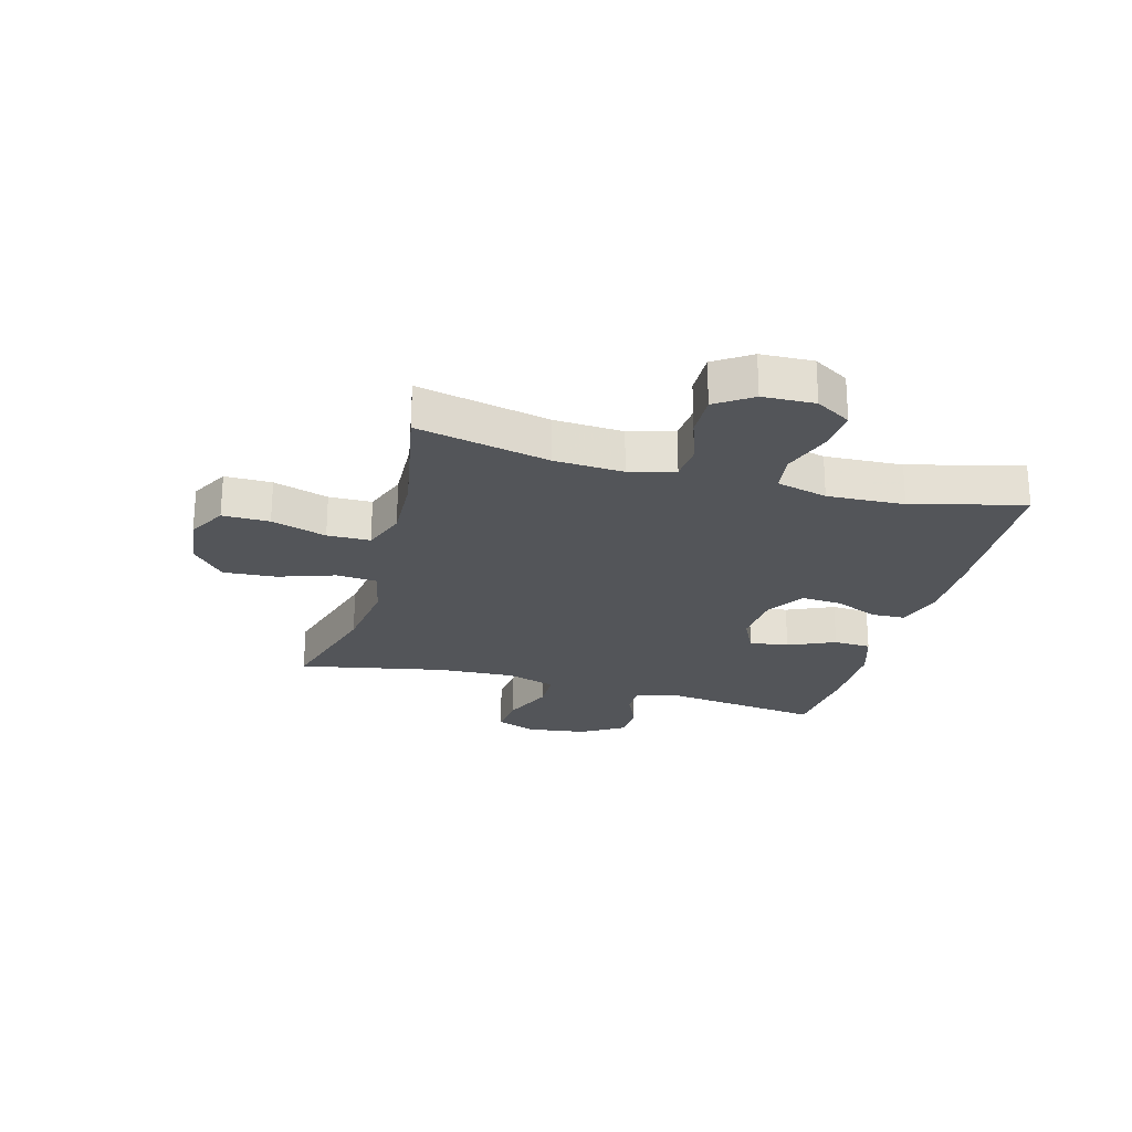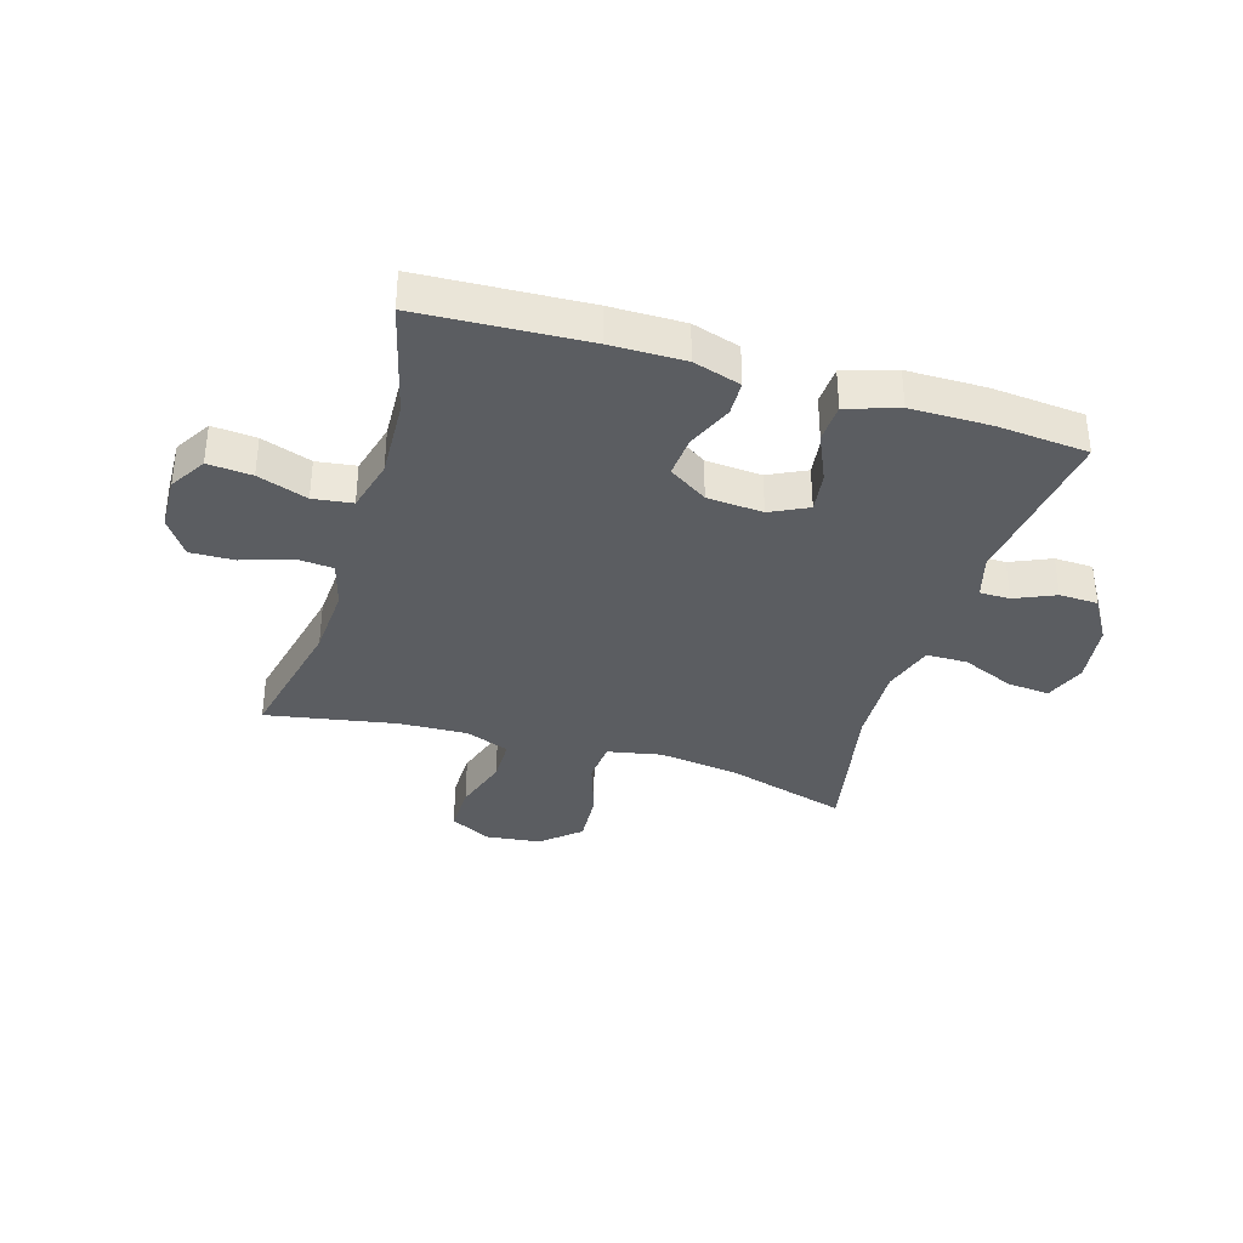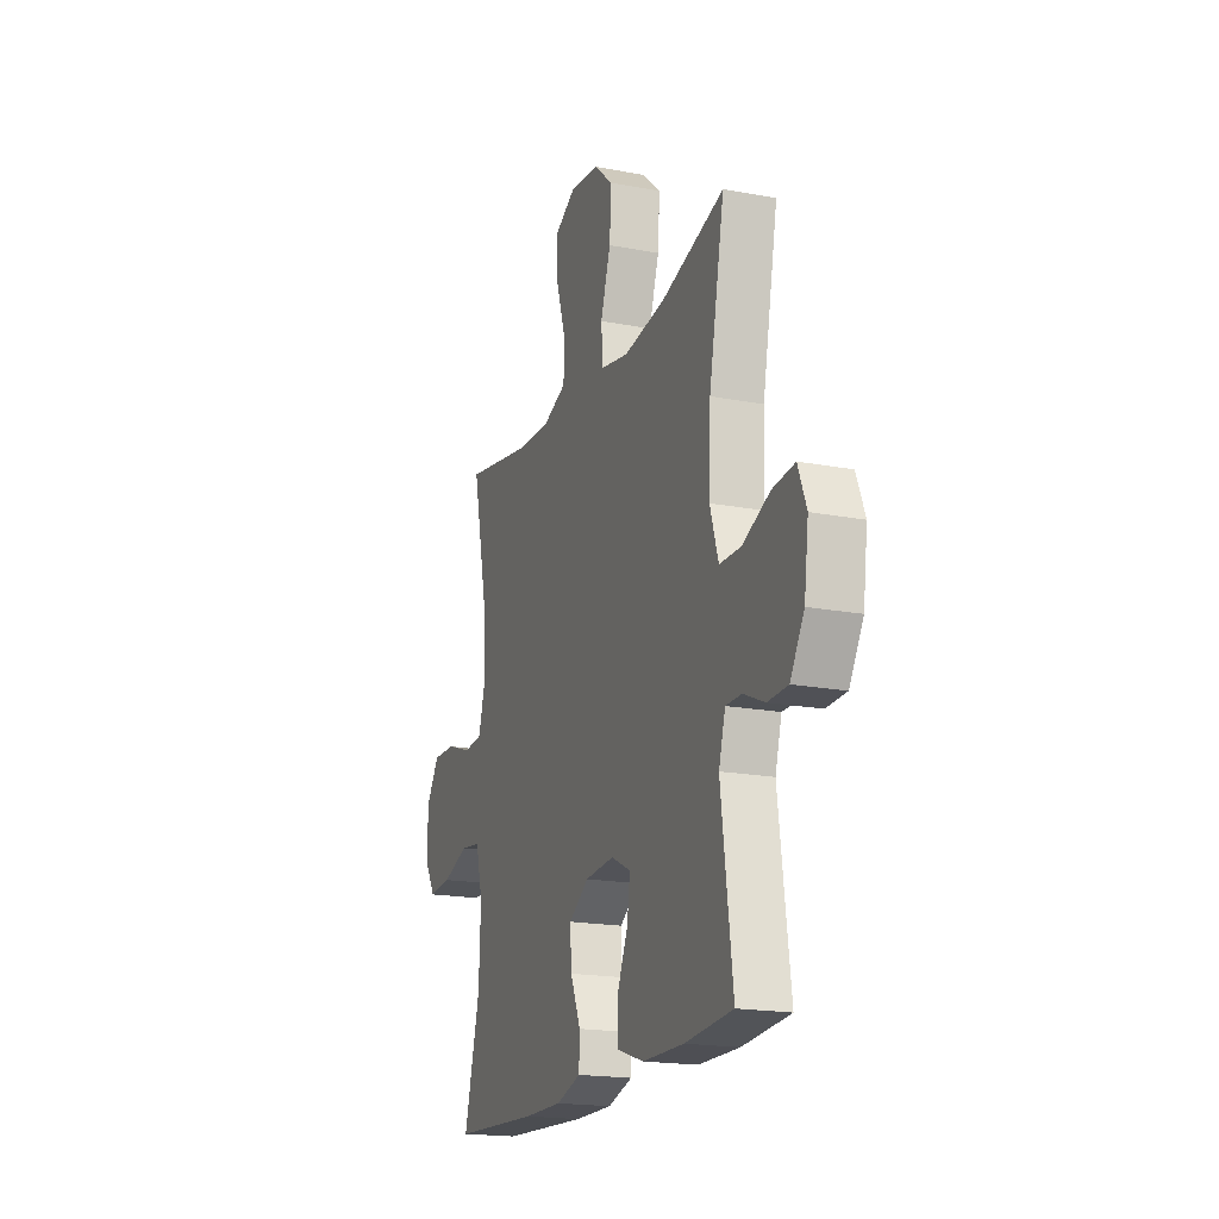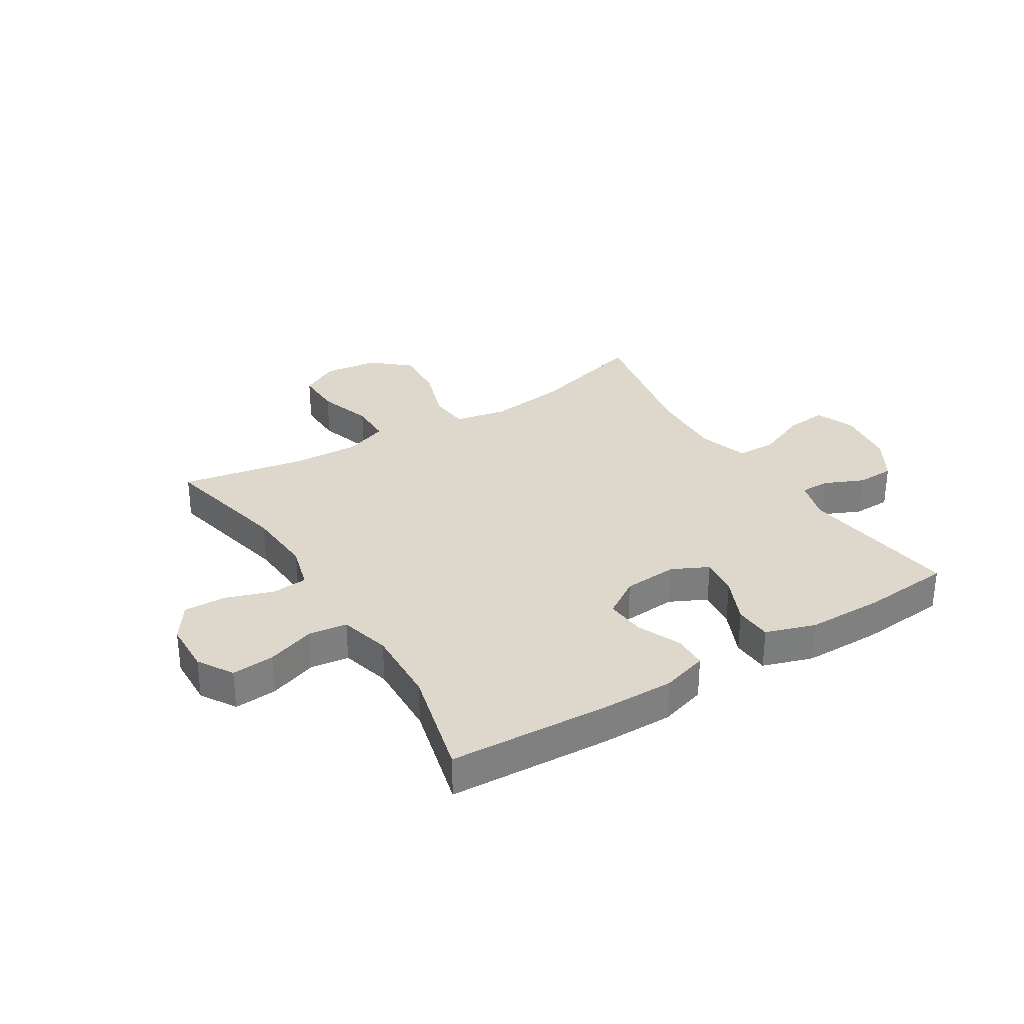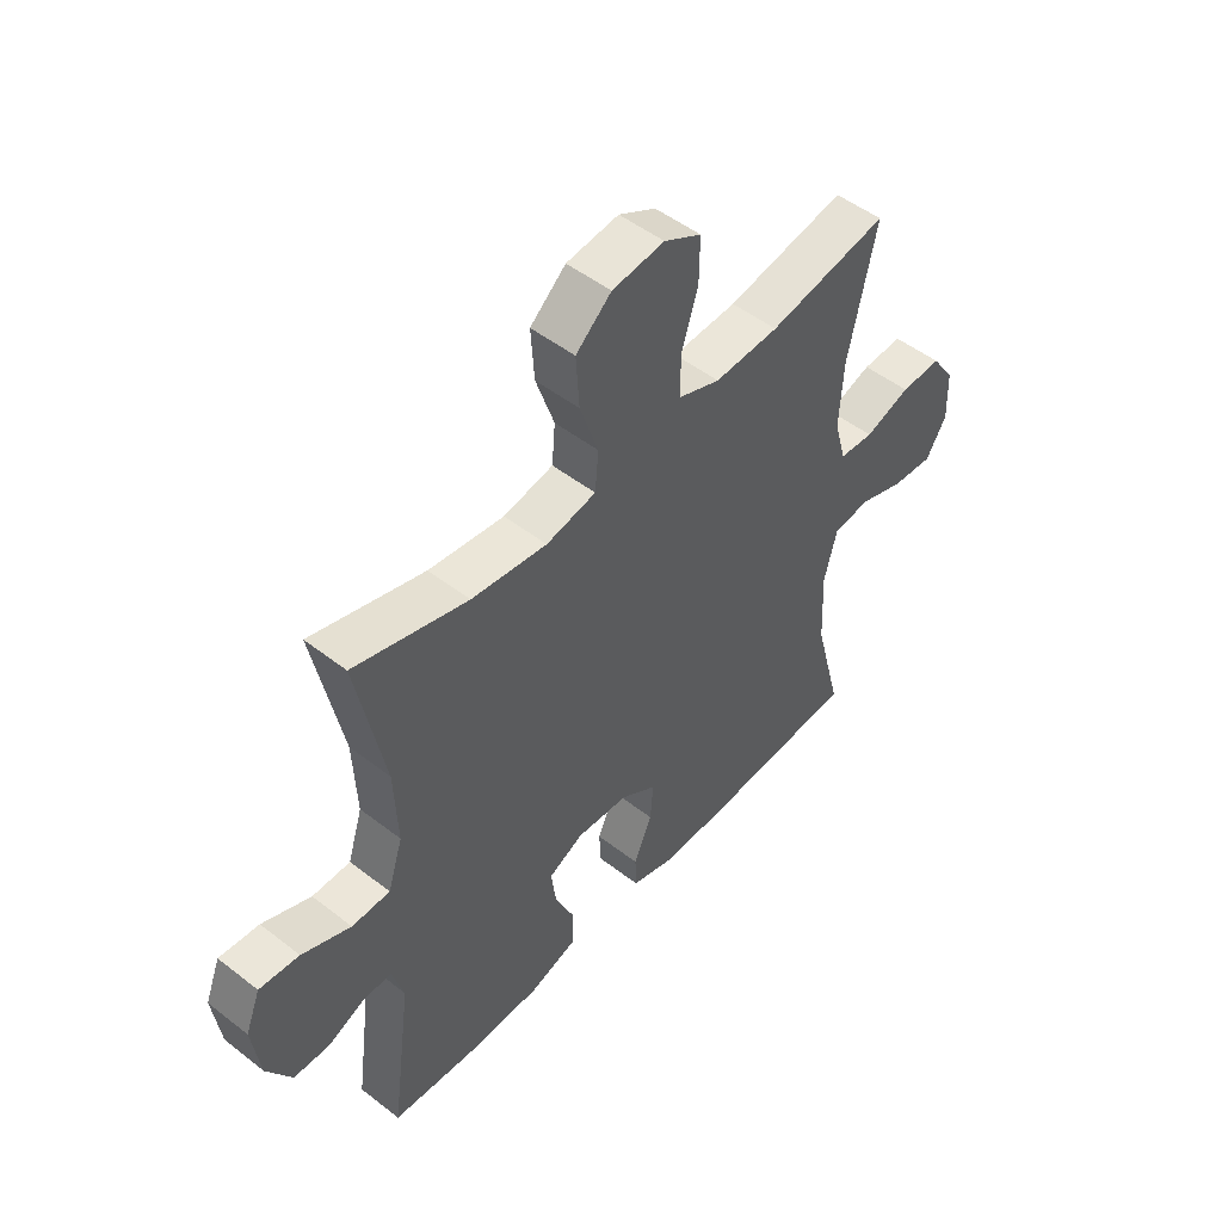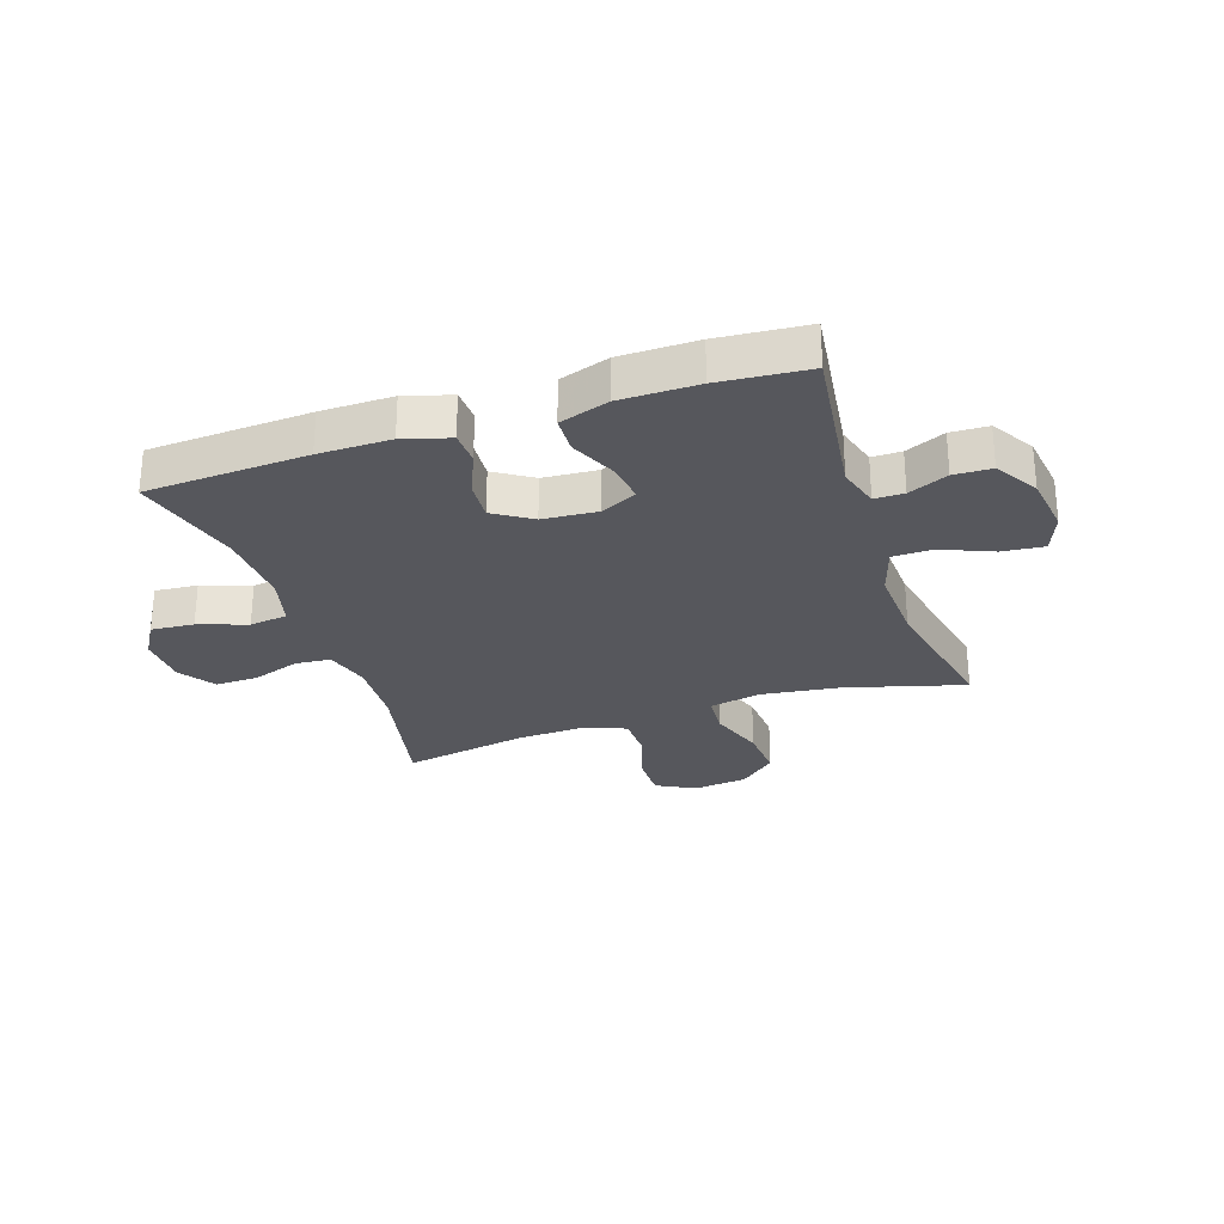
<metadata>
{"format":"obj","ext":"obj","renderer":"f3d","projection":"perspective","resolution":1024,"background":"white","views":[{"elev":-24.0,"azim":74.7,"up":"+Y"},{"elev":-35.9,"azim":163.1,"up":"+Y"},{"elev":-18.8,"azim":-109.9,"up":"+Z"},{"elev":31.3,"azim":148.1,"up":"+Y"},{"elev":49.9,"azim":-49.4,"up":"+Z"},{"elev":-27.6,"azim":-161.4,"up":"+Y"}]}
</metadata>
<code>
v 0.5 0.07 0.5
v 0.45 0.07 0.272
v 0.443 0.07 0.153
v 0.465 0.07 0.075
v 0.527 0.07 0.07
v 0.609 0.07 0.098
v 0.683 0.07 0.1
v 0.725 0.07 0.038
v 0.728 0.07 -0.052
v 0.691 0.07 -0.113
v 0.617 0.07 -0.107
v 0.533 0.07 -0.078
v 0.467 0.07 -0.087
v 0.444 0.07 -0.175
v 0.45 0.07 -0.308
v 0.5 0.07 -0.5
v 0.221 0.07 -0.515
v 0.097 0.07 -0.516
v 0.017 0.07 -0.492
v 0.015 0.07 -0.434
v 0.048 0.07 -0.357
v 0.053 0.07 -0.288
v -0.012 0.07 -0.246
v -0.106 0.07 -0.239
v -0.169 0.07 -0.27
v -0.16 0.07 -0.338
v -0.124 0.07 -0.419
v -0.127 0.07 -0.484
v -0.213 0.07 -0.512
v -0.346 0.07 -0.513
v -0.5 0.07 -0.5
v -0.463 0.07 -0.221
v -0.484 0.07 -0.149
v -0.535 0.07 -0.149
v -0.603 0.07 -0.179
v -0.668 0.07 -0.177
v -0.713 0.07 -0.103
v -0.727 0.07 0.001
v -0.7 0.07 0.07
v -0.628 0.07 0.063
v -0.54 0.07 0.026
v -0.471 0.07 0.027
v -0.444 0.07 0.113
v -0.45 0.07 0.248
v -0.5 0.07 0.5
v -0.296 0.07 0.442
v -0.16 0.07 0.424
v -0.07 0.07 0.442
v -0.064 0.07 0.513
v -0.097 0.07 0.611
v -0.103 0.07 0.702
v -0.039 0.07 0.758
v 0.055 0.07 0.769
v 0.122 0.07 0.733
v 0.121 0.07 0.652
v 0.091 0.07 0.557
v 0.092 0.07 0.483
v 0.167 0.07 0.455
v 0.283 0.07 0.46
v 0.5 0 0.5
v 0.45 0 0.272
v 0.443 0 0.153
v 0.465 0 0.075
v 0.527 0 0.07
v 0.609 0 0.098
v 0.683 0 0.1
v 0.725 0 0.038
v 0.728 0 -0.052
v 0.691 0 -0.113
v 0.617 0 -0.107
v 0.533 0 -0.078
v 0.467 0 -0.087
v 0.444 0 -0.175
v 0.45 0 -0.308
v 0.5 0 -0.5
v 0.221 0 -0.515
v 0.097 0 -0.516
v 0.017 0 -0.492
v 0.015 0 -0.434
v 0.048 0 -0.357
v 0.053 0 -0.288
v -0.012 0 -0.246
v -0.106 0 -0.239
v -0.169 0 -0.27
v -0.16 0 -0.338
v -0.124 0 -0.419
v -0.127 0 -0.484
v -0.213 0 -0.512
v -0.346 0 -0.513
v -0.5 0 -0.5
v -0.463 0 -0.221
v -0.484 0 -0.149
v -0.535 0 -0.149
v -0.603 0 -0.179
v -0.668 0 -0.177
v -0.713 0 -0.103
v -0.727 0 0.001
v -0.7 0 0.07
v -0.628 0 0.063
v -0.54 0 0.026
v -0.471 0 0.027
v -0.444 0 0.113
v -0.45 0 0.248
v -0.5 0 0.5
v -0.296 0 0.442
v -0.16 0 0.424
v -0.07 0 0.442
v -0.064 0 0.513
v -0.097 0 0.611
v -0.103 0 0.702
v -0.039 0 0.758
v 0.055 0 0.769
v 0.122 0 0.733
v 0.121 0 0.652
v 0.091 0 0.557
v 0.092 0 0.483
v 0.167 0 0.455
v 0.283 0 0.46
f 53 54 55 56
f 53 56 57
f 52 53 57
f 49 50 51 52
f 48 49 52 57
f 44 45 46
f 43 44 46 47
f 42 43 47 48
f 38 39 40 41
f 38 41 42
f 37 38 42
f 34 35 36 37
f 33 34 37 42
f 32 33 42 48
f 26 27 28 29
f 25 26 29 30
f 18 19 20 21
f 18 21 22
f 15 16 17 18
f 14 15 18 22
f 13 14 22 23
f 9 10 11 12
f 7 8 9 12
f 5 6 7 12
f 4 5 12 13
f 3 4 13 23
f 59 1 2
f 58 59 2 3
f 25 30 31 32
f 24 25 32 48
f 24 48 57 58
f 3 23 24 58
f 115 114 113 112
f 116 115 112
f 116 112 111
f 111 110 109 108
f 116 111 108 107
f 105 104 103
f 106 105 103 102
f 107 106 102 101
f 100 99 98 97
f 101 100 97
f 101 97 96
f 96 95 94 93
f 101 96 93 92
f 107 101 92 91
f 88 87 86 85
f 89 88 85 84
f 80 79 78 77
f 81 80 77
f 77 76 75 74
f 81 77 74 73
f 82 81 73 72
f 71 70 69 68
f 71 68 67 66
f 71 66 65 64
f 72 71 64 63
f 82 72 63 62
f 61 60 118
f 62 61 118 117
f 91 90 89 84
f 107 91 84 83
f 117 116 107 83
f 117 83 82 62
f 1 60 61 2
f 2 61 62 3
f 3 62 63 4
f 4 63 64 5
f 5 64 65 6
f 6 65 66 7
f 7 66 67 8
f 8 67 68 9
f 9 68 69 10
f 10 69 70 11
f 11 70 71 12
f 12 71 72 13
f 13 72 73 14
f 14 73 74 15
f 15 74 75 16
f 16 75 76 17
f 17 76 77 18
f 18 77 78 19
f 19 78 79 20
f 20 79 80 21
f 21 80 81 22
f 22 81 82 23
f 23 82 83 24
f 24 83 84 25
f 25 84 85 26
f 26 85 86 27
f 27 86 87 28
f 28 87 88 29
f 29 88 89 30
f 30 89 90 31
f 31 90 91 32
f 32 91 92 33
f 33 92 93 34
f 34 93 94 35
f 35 94 95 36
f 36 95 96 37
f 37 96 97 38
f 38 97 98 39
f 39 98 99 40
f 40 99 100 41
f 41 100 101 42
f 42 101 102 43
f 43 102 103 44
f 44 103 104 45
f 45 104 105 46
f 46 105 106 47
f 47 106 107 48
f 48 107 108 49
f 49 108 109 50
f 50 109 110 51
f 51 110 111 52
f 52 111 112 53
f 53 112 113 54
f 54 113 114 55
f 55 114 115 56
f 56 115 116 57
f 57 116 117 58
f 58 117 118 59
f 59 118 60 1

</code>
